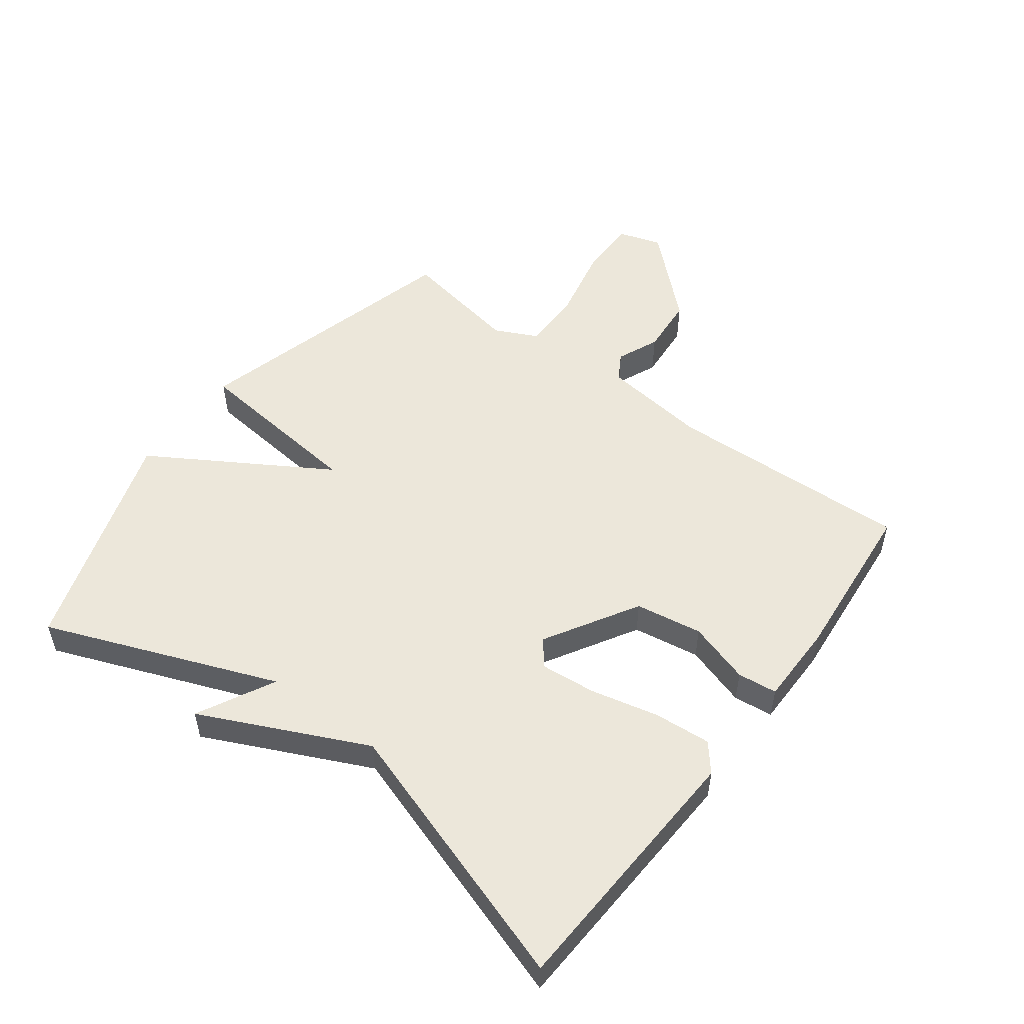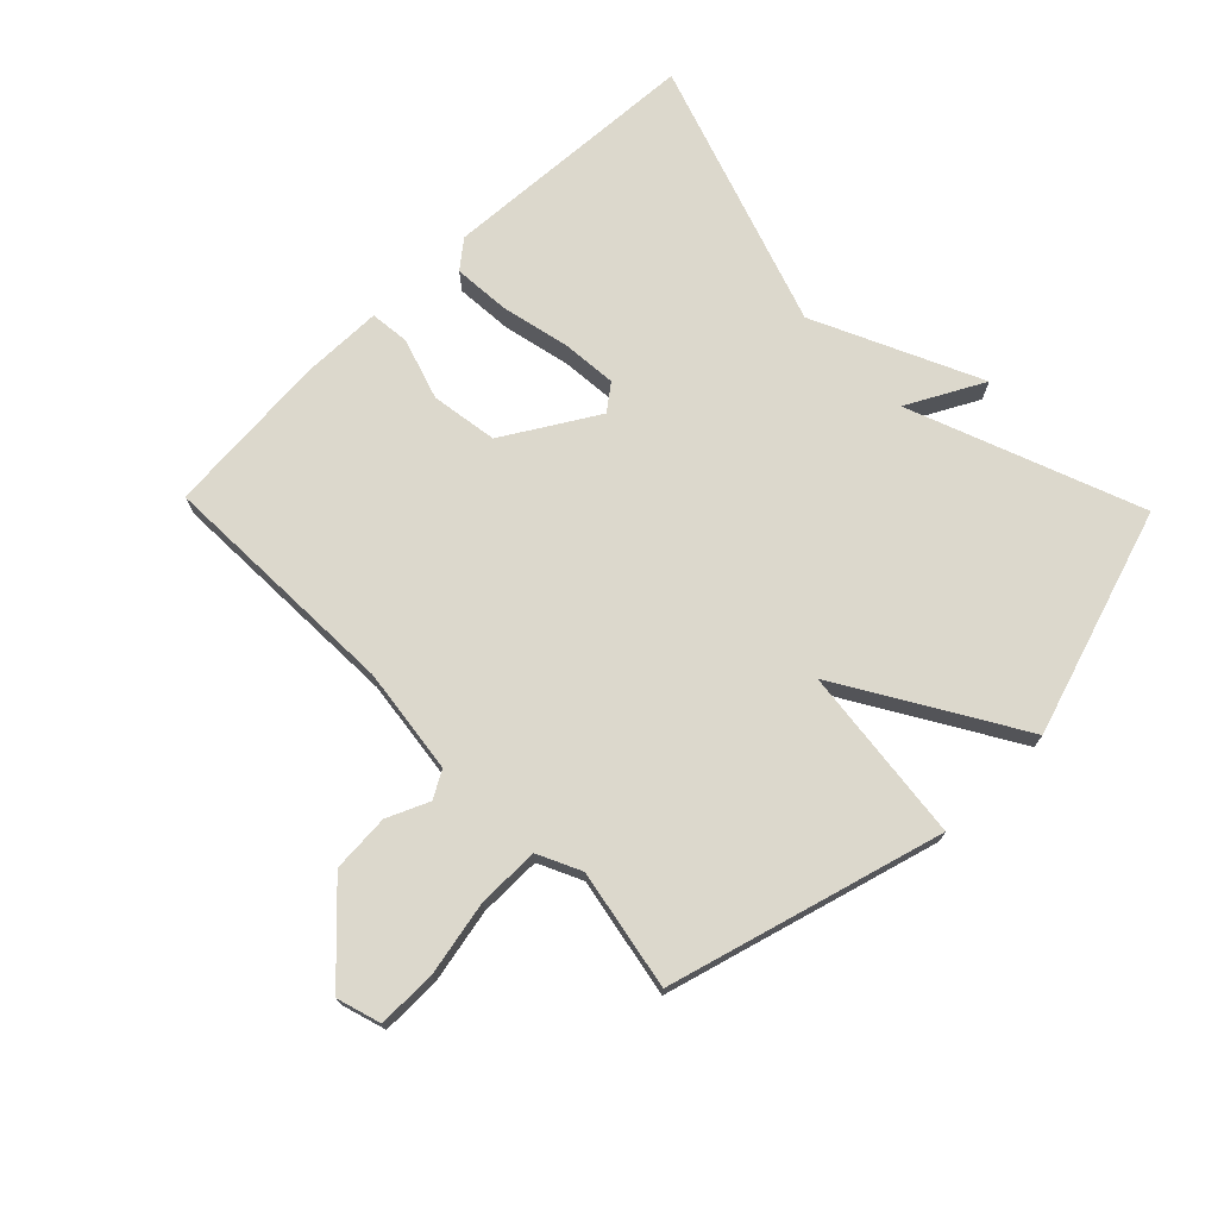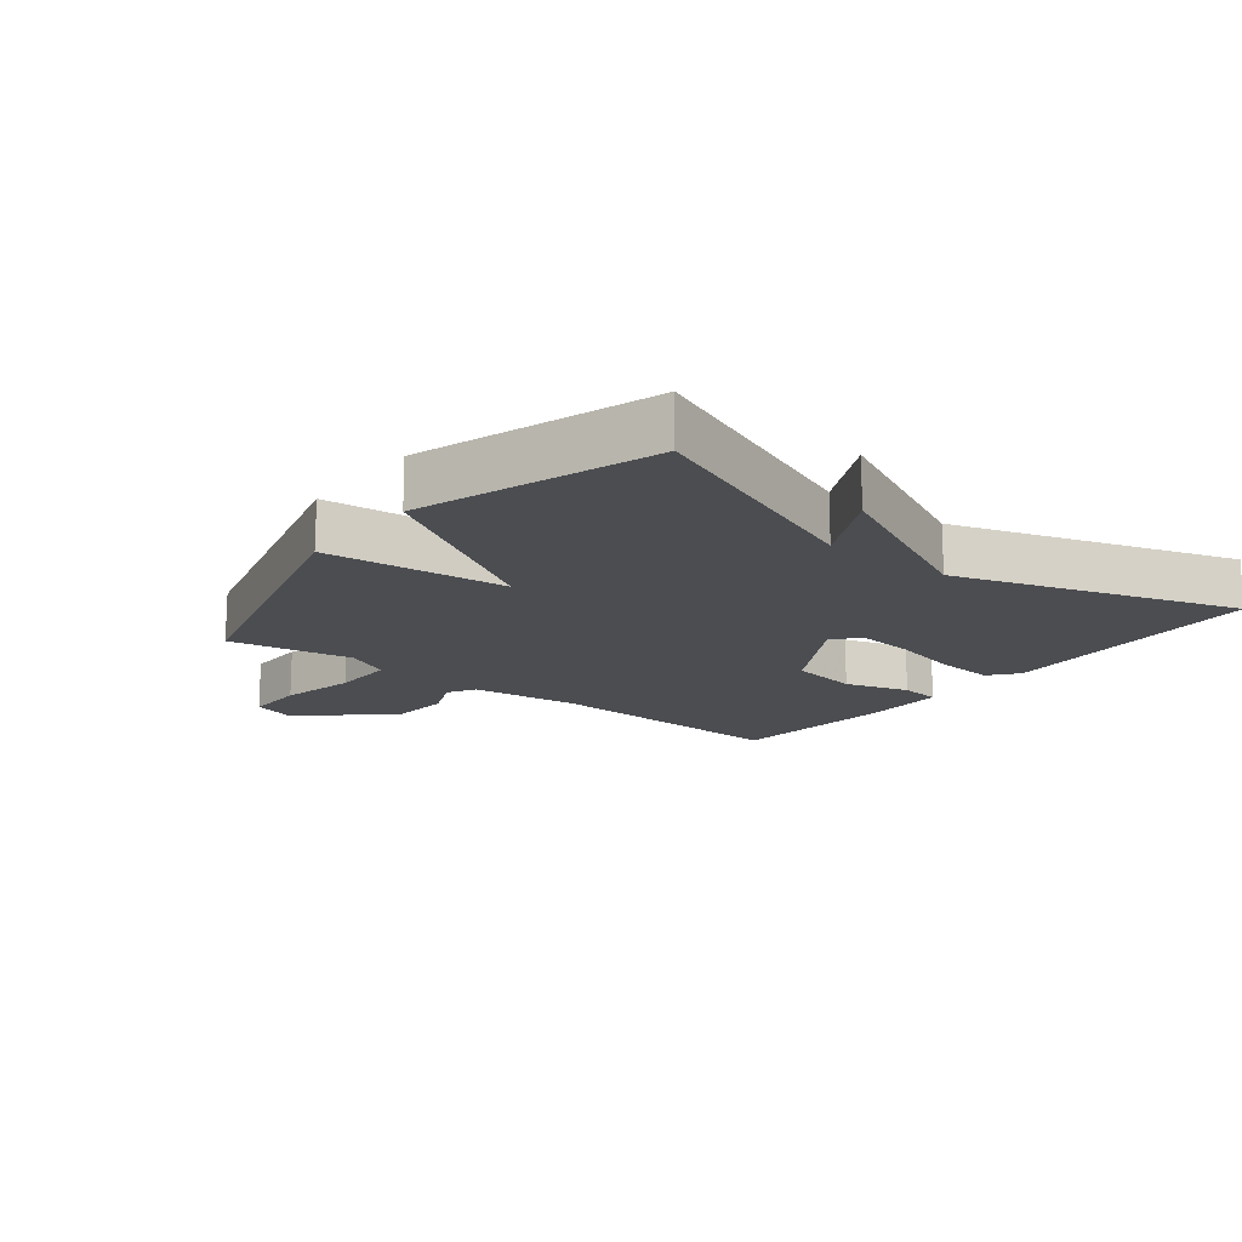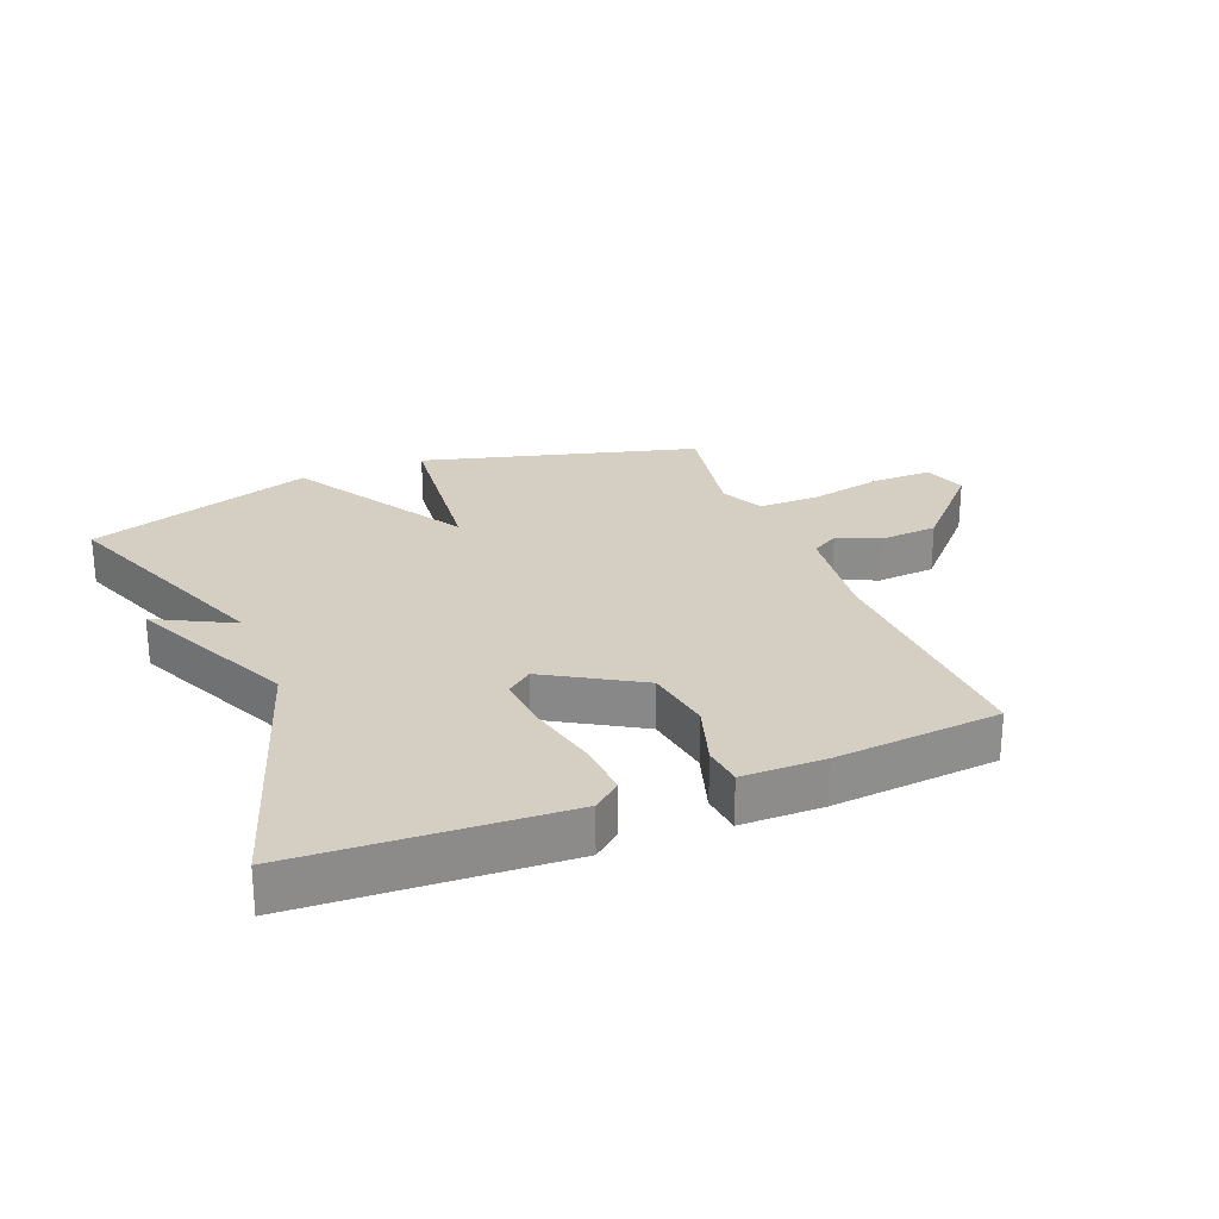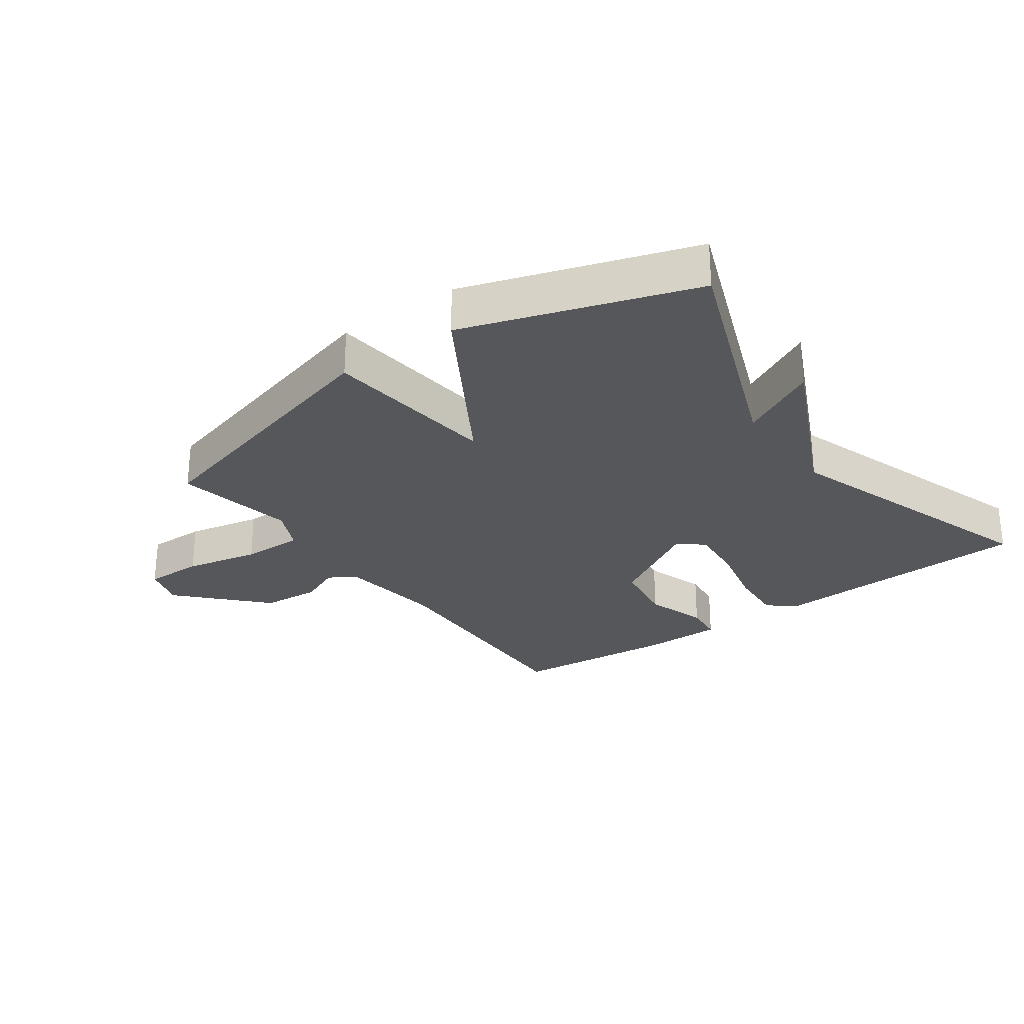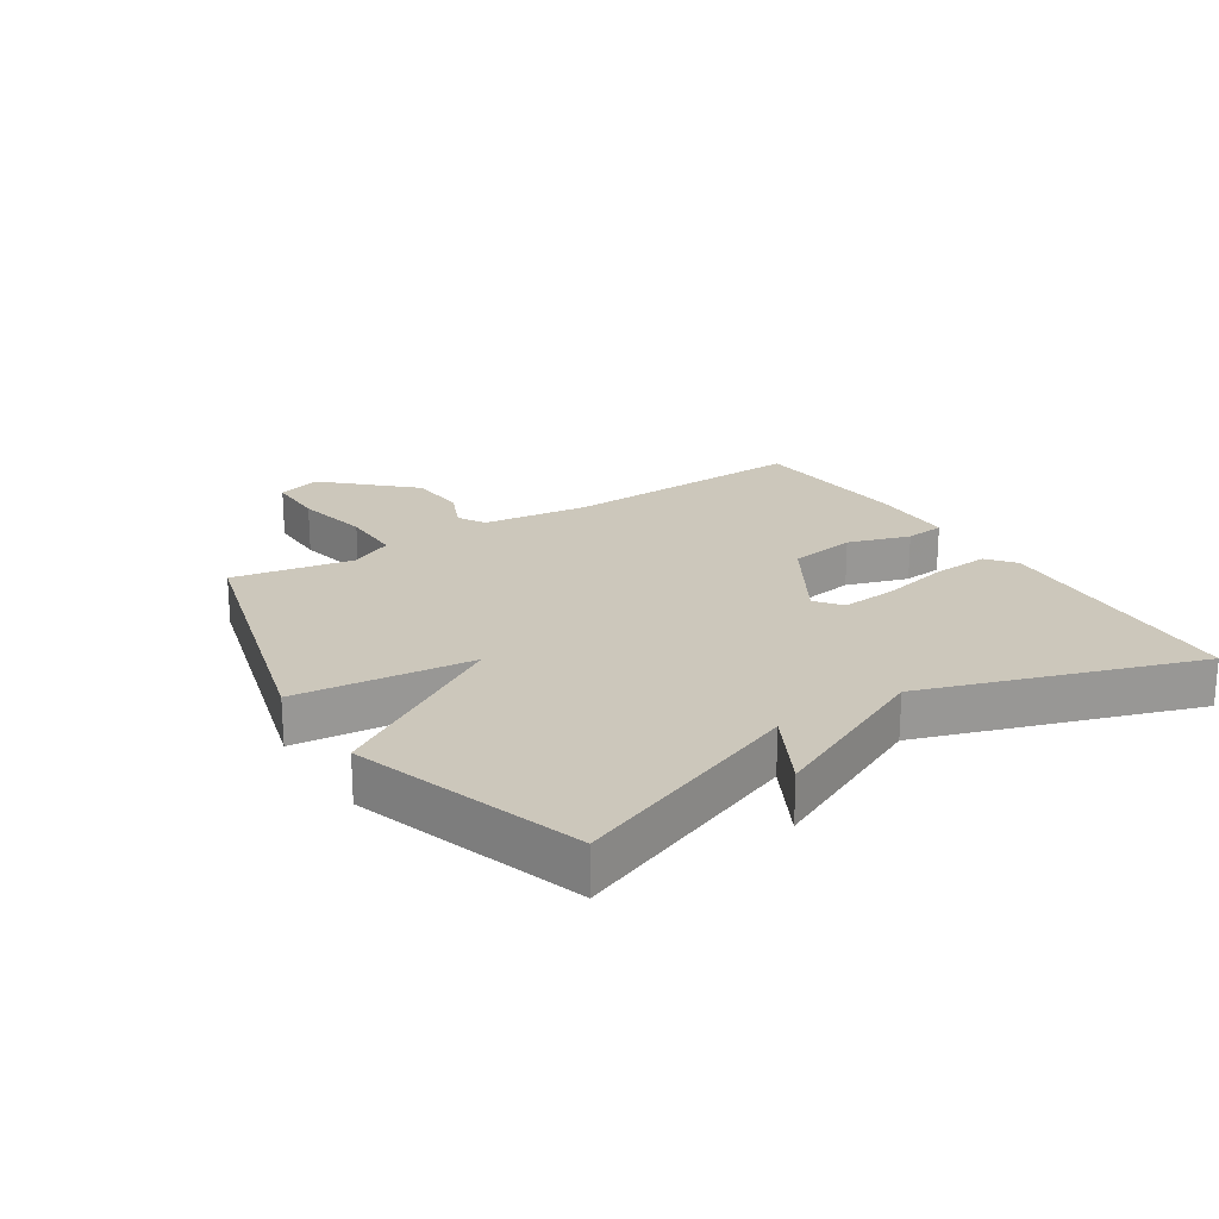
<metadata>
{"format":"obj","ext":"obj","renderer":"f3d","projection":"perspective","resolution":1024,"background":"white","views":[{"elev":52.6,"azim":126.7,"up":"+Y"},{"elev":72.7,"azim":-44.1,"up":"+Y"},{"elev":-16.0,"azim":51.6,"up":"+Y"},{"elev":25.7,"azim":158.2,"up":"+Y"},{"elev":-27.1,"azim":35.8,"up":"+Y"},{"elev":21.7,"azim":57.4,"up":"+Y"}]}
</metadata>
<code>
v -0.5 0.07 0.5
v -0.062 0.07 0.619
v -0.032 0.07 0.338
v 0.138 0.07 0.619
v 0.5 0.07 0.5
v 0.357 0.07 0.131
v 0.48 0.07 0.195
v 0.357 0.07 -0.069
v 0.5 0.07 -0.5
v 0.08 0.07 -0.522
v 0.036 0.07 -0.486
v 0.043 0.07 -0.395
v 0.068 0.07 -0.286
v 0.076 0.07 -0.197
v 0.035 0.07 -0.165
v -0.113 0.07 -0.253
v -0.13 0.07 -0.36
v -0.099 0.07 -0.459
v -0.106 0.07 -0.522
v -0.236 0.07 -0.523
v -0.5 0.07 -0.5
v -0.485 0.07 -0.109
v -0.506 0.07 0.061
v -0.549 0.07 0.086
v -0.616 0.07 0.057
v -0.709 0.07 0.064
v -0.832 0.07 0.196
v -0.81 0.07 0.266
v -0.716 0.07 0.265
v -0.597 0.07 0.24
v -0.498 0.07 0.239
v -0.465 0.07 0.308
v -0.5 0 0.5
v -0.062 0 0.619
v -0.032 0 0.338
v 0.138 0 0.619
v 0.5 0 0.5
v 0.357 0 0.131
v 0.48 0 0.195
v 0.357 0 -0.069
v 0.5 0 -0.5
v 0.08 0 -0.522
v 0.036 0 -0.486
v 0.043 0 -0.395
v 0.068 0 -0.286
v 0.076 0 -0.197
v 0.035 0 -0.165
v -0.113 0 -0.253
v -0.13 0 -0.36
v -0.099 0 -0.459
v -0.106 0 -0.522
v -0.236 0 -0.523
v -0.5 0 -0.5
v -0.485 0 -0.109
v -0.506 0 0.061
v -0.549 0 0.086
v -0.616 0 0.057
v -0.709 0 0.064
v -0.832 0 0.196
v -0.81 0 0.266
v -0.716 0 0.265
v -0.597 0 0.24
v -0.498 0 0.239
v -0.465 0 0.308
f 28 29 30
f 27 28 30
f 26 27 30
f 25 26 30
f 24 25 30
f 23 24 30 31
f 22 23 31 32
f 21 22 32
f 20 21 32
f 19 20 32
f 18 19 32
f 17 18 32
f 11 12 13
f 10 11 13
f 9 10 13
f 8 9 13
f 8 13 14
f 7 8 14
f 6 7 14
f 6 14 15
f 5 6 15
f 4 5 15
f 3 4 15
f 1 2 3
f 32 1 3
f 17 32 3
f 16 17 3
f 3 15 16
f 62 61 60
f 62 60 59
f 62 59 58
f 62 58 57
f 62 57 56
f 63 62 56 55
f 64 63 55 54
f 64 54 53
f 64 53 52
f 64 52 51
f 64 51 50
f 64 50 49
f 45 44 43
f 45 43 42
f 45 42 41
f 45 41 40
f 46 45 40
f 46 40 39
f 46 39 38
f 47 46 38
f 47 38 37
f 47 37 36
f 47 36 35
f 35 34 33
f 35 33 64
f 35 64 49
f 35 49 48
f 48 47 35
f 1 33 34 2
f 2 34 35 3
f 3 35 36 4
f 4 36 37 5
f 5 37 38 6
f 6 38 39 7
f 7 39 40 8
f 8 40 41 9
f 9 41 42 10
f 10 42 43 11
f 11 43 44 12
f 12 44 45 13
f 13 45 46 14
f 14 46 47 15
f 15 47 48 16
f 16 48 49 17
f 17 49 50 18
f 18 50 51 19
f 19 51 52 20
f 20 52 53 21
f 21 53 54 22
f 22 54 55 23
f 23 55 56 24
f 24 56 57 25
f 25 57 58 26
f 26 58 59 27
f 27 59 60 28
f 28 60 61 29
f 29 61 62 30
f 30 62 63 31
f 31 63 64 32
f 32 64 33 1

</code>
